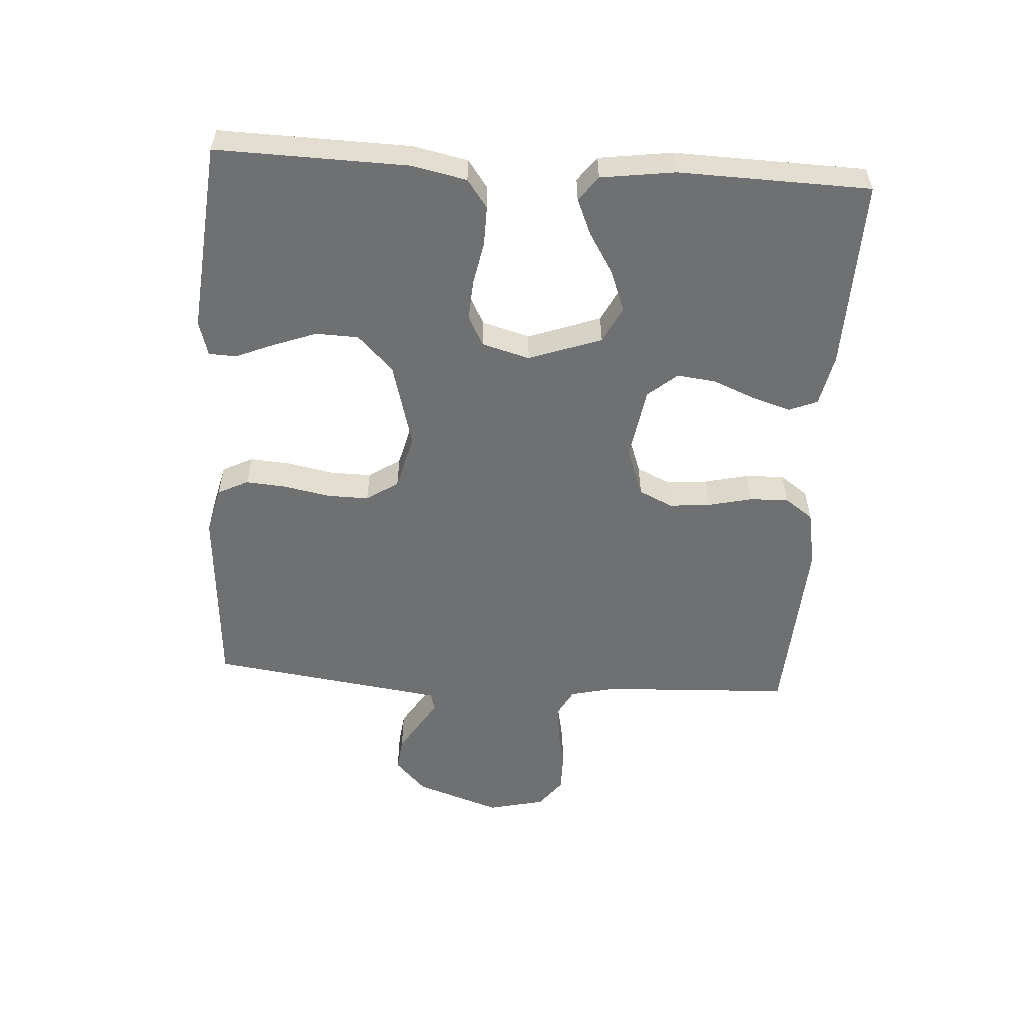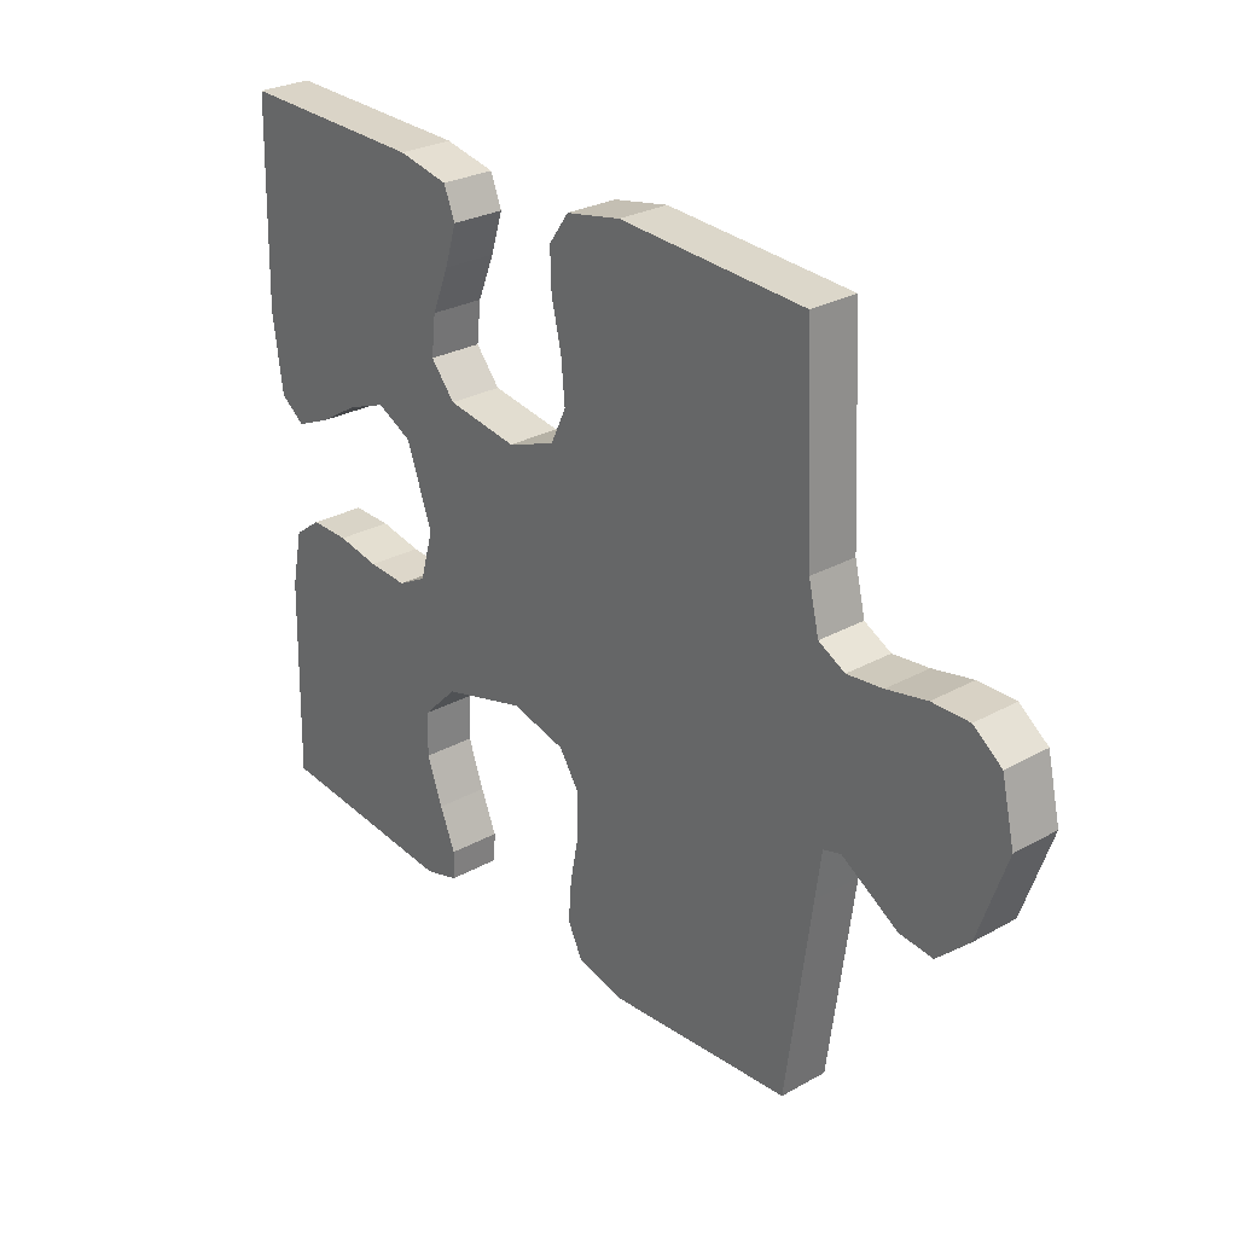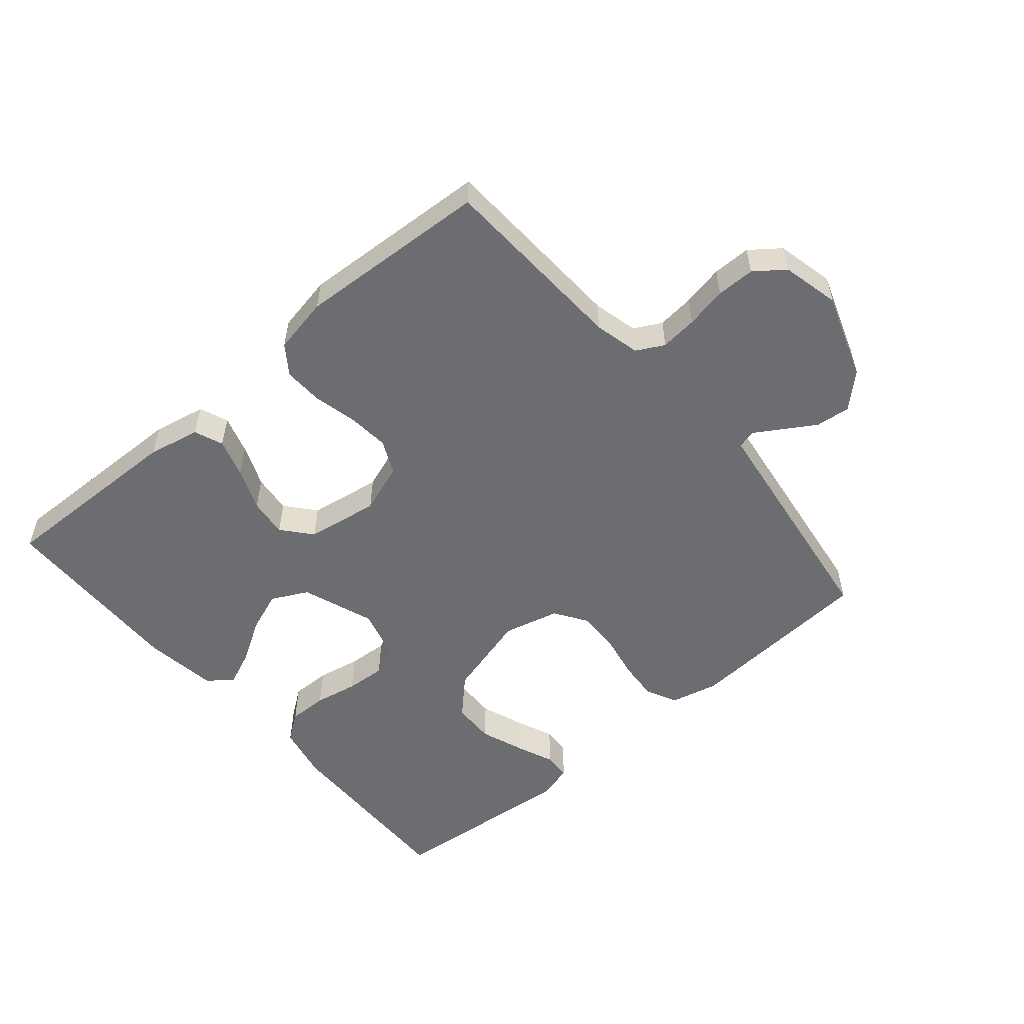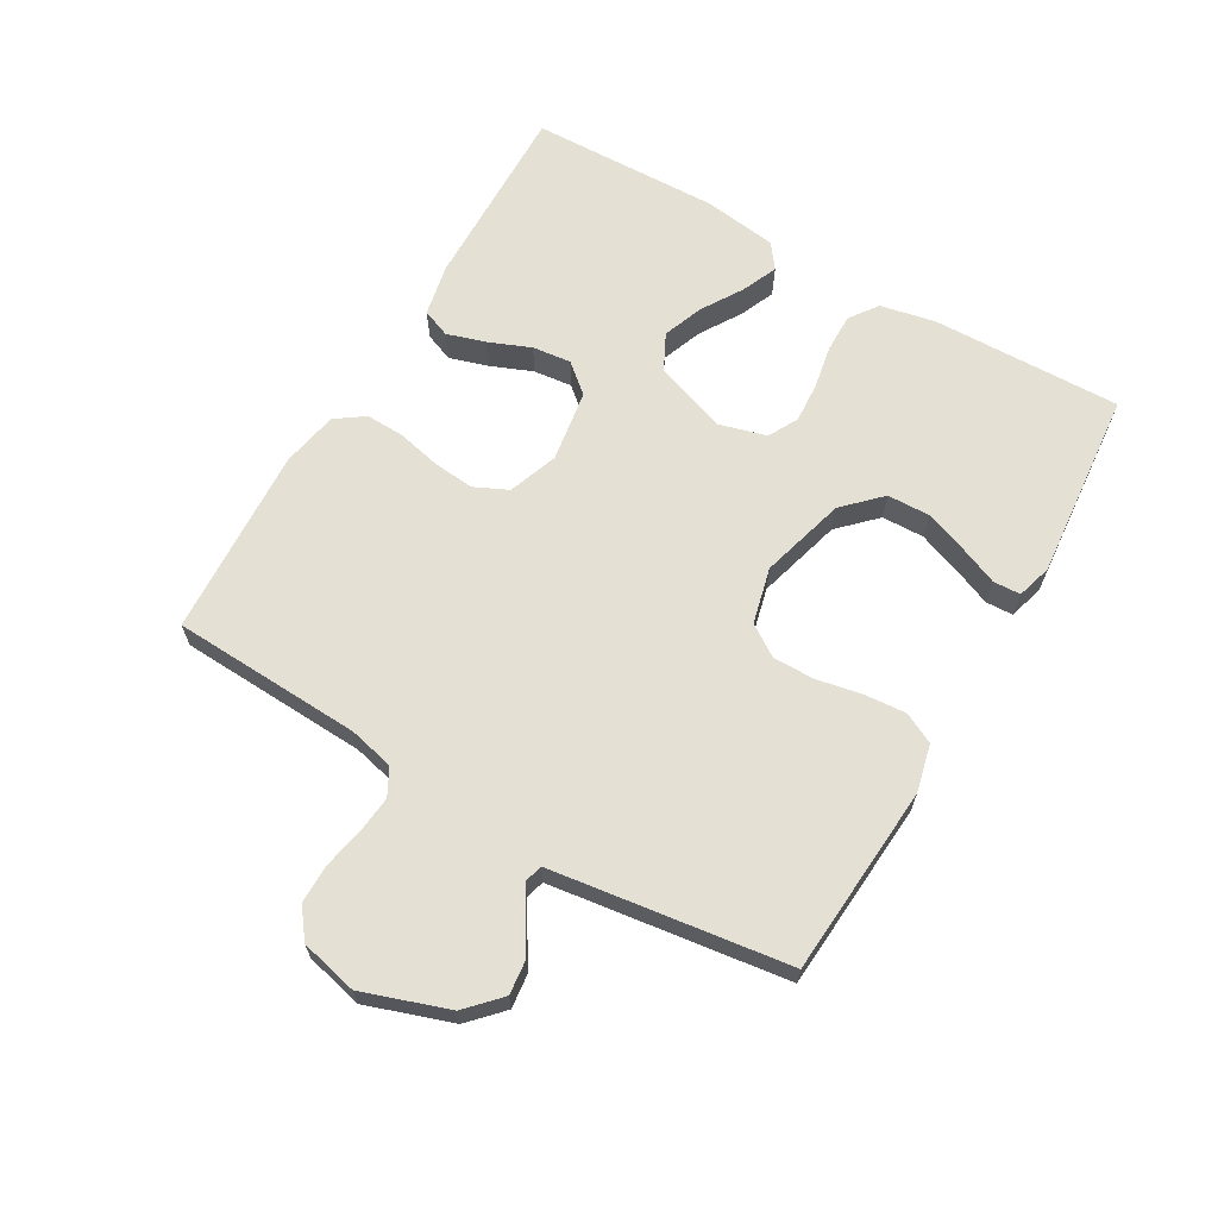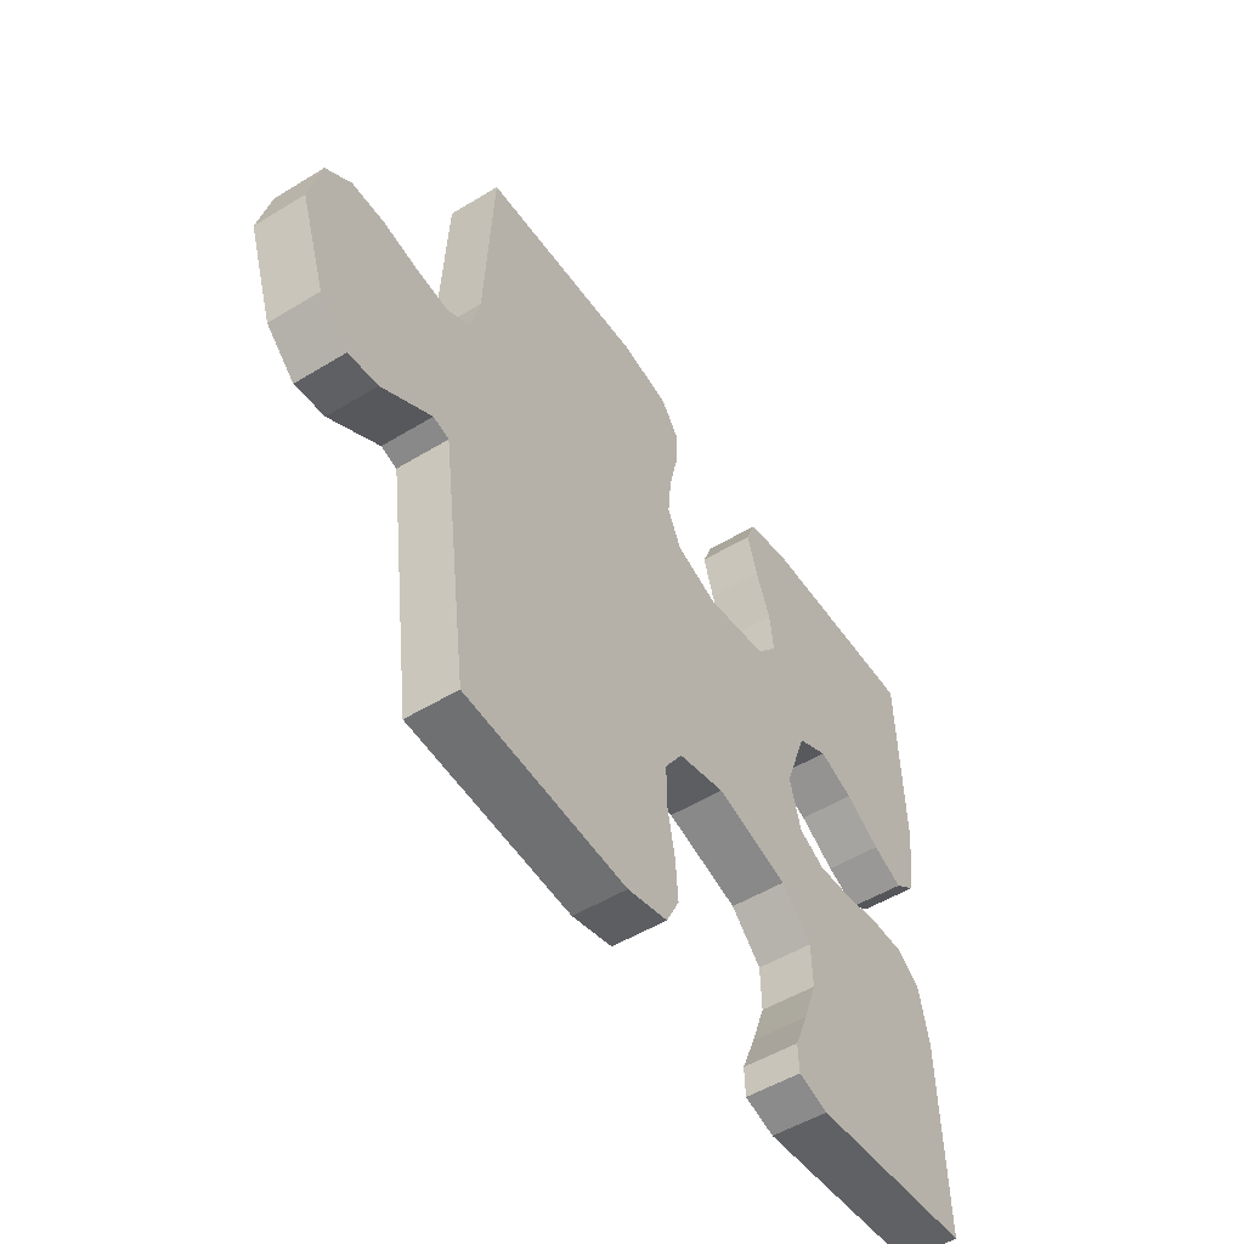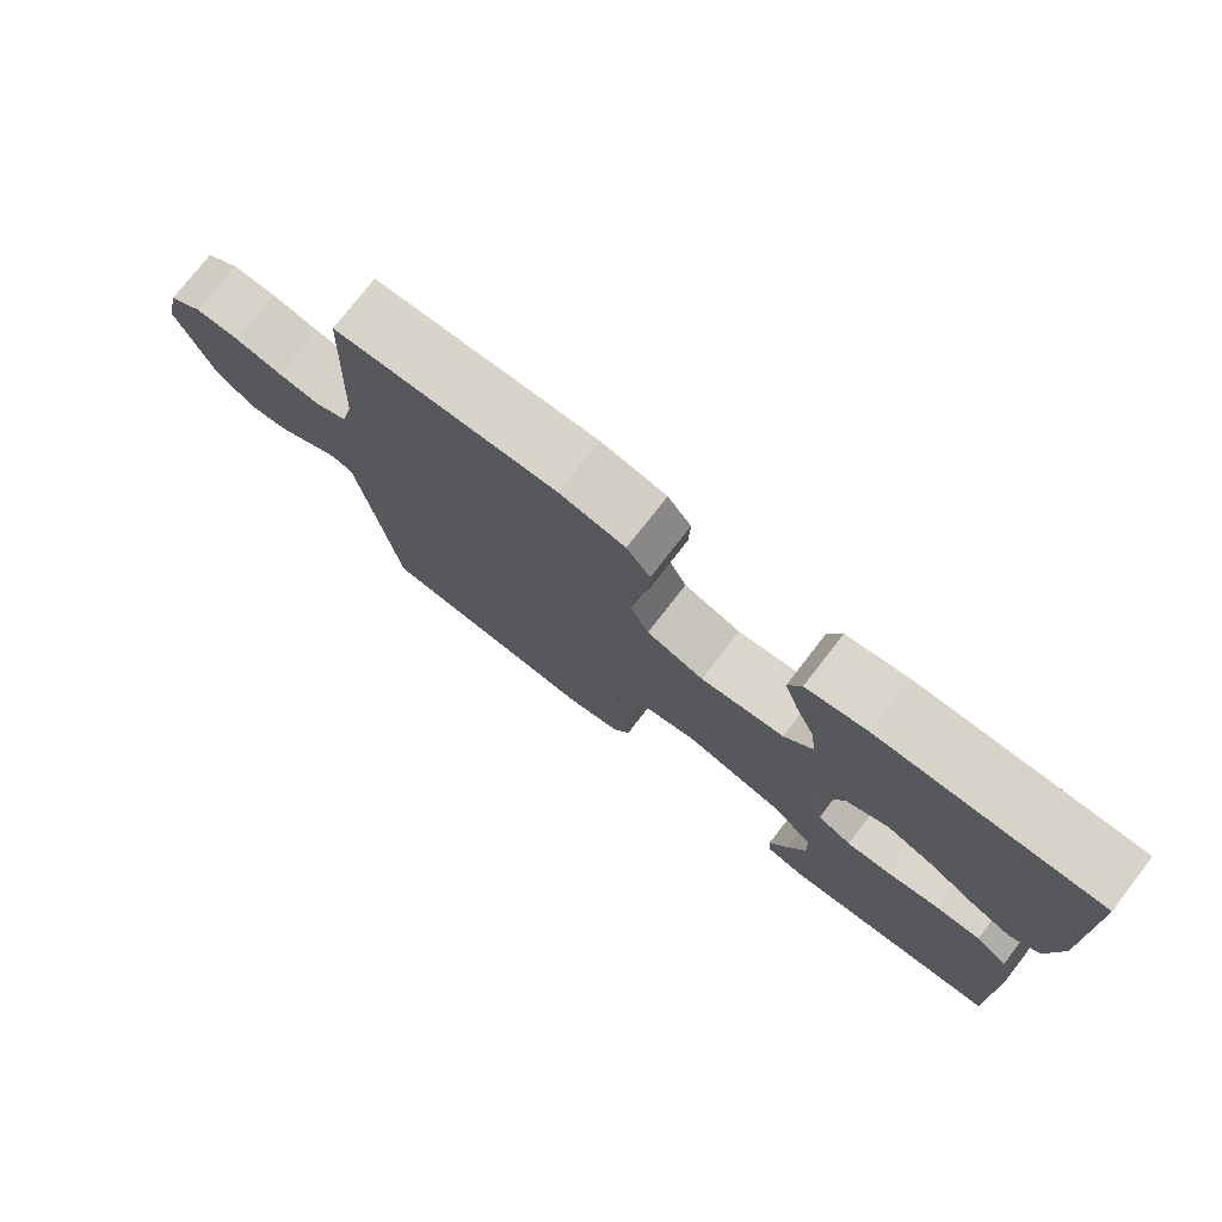
<metadata>
{"format":"obj","ext":"obj","renderer":"f3d","projection":"perspective","resolution":1024,"background":"white","views":[{"elev":-54.8,"azim":-93.7,"up":"+Y"},{"elev":27.7,"azim":49.6,"up":"+Z"},{"elev":-54.0,"azim":40.4,"up":"+Y"},{"elev":65.2,"azim":120.2,"up":"+Y"},{"elev":-51.8,"azim":123.4,"up":"+Z"},{"elev":76.3,"azim":-142.2,"up":"+Z"}]}
</metadata>
<code>
v 0.5 0.07 0.5
v 0.514 0.07 0.2
v 0.531 0.07 0.129
v 0.574 0.07 0.106
v 0.632 0.07 0.112
v 0.697 0.07 0.125
v 0.757 0.07 0.125
v 0.803 0.07 0.09
v 0.824 0.07 0
v 0.778 0.07 -0.134
v 0.726 0.07 -0.183
v 0.672 0.07 -0.177
v 0.622 0.07 -0.146
v 0.58 0.07 -0.12
v 0.551 0.07 -0.128
v 0.541 0.07 -0.2
v 0.5 0.07 -0.5
v 0.2 0.07 -0.521
v 0.125 0.07 -0.503
v 0.101 0.07 -0.455
v 0.106 0.07 -0.391
v 0.12 0.07 -0.319
v 0.121 0.07 -0.253
v 0.088 0.07 -0.203
v 0 0.07 -0.181
v -0.135 0.07 -0.218
v -0.191 0.07 -0.274
v -0.193 0.07 -0.341
v -0.168 0.07 -0.409
v -0.143 0.07 -0.469
v -0.145 0.07 -0.512
v -0.2 0.07 -0.528
v -0.5 0.07 -0.5
v -0.493 0.07 -0.2
v -0.475 0.07 -0.114
v -0.431 0.07 -0.082
v -0.369 0.07 -0.083
v -0.301 0.07 -0.096
v -0.238 0.07 -0.1
v -0.191 0.07 -0.075
v -0.17 0.07 0
v -0.211 0.07 0.114
v -0.268 0.07 0.143
v -0.332 0.07 0.119
v -0.397 0.07 0.079
v -0.453 0.07 0.055
v -0.492 0.07 0.084
v -0.508 0.07 0.2
v -0.5 0.07 0.5
v -0.2 0.07 0.493
v -0.118 0.07 0.476
v -0.1 0.07 0.431
v -0.119 0.07 0.37
v -0.146 0.07 0.304
v -0.153 0.07 0.243
v -0.114 0.07 0.197
v 0 0.07 0.179
v 0.078 0.07 0.207
v 0.103 0.07 0.26
v 0.097 0.07 0.325
v 0.081 0.07 0.394
v 0.079 0.07 0.455
v 0.111 0.07 0.5
v 0.2 0.07 0.517
v 0.5 0 0.5
v 0.514 0 0.2
v 0.531 0 0.129
v 0.574 0 0.106
v 0.632 0 0.112
v 0.697 0 0.125
v 0.757 0 0.125
v 0.803 0 0.09
v 0.824 0 0
v 0.778 0 -0.134
v 0.726 0 -0.183
v 0.672 0 -0.177
v 0.622 0 -0.146
v 0.58 0 -0.12
v 0.551 0 -0.128
v 0.541 0 -0.2
v 0.5 0 -0.5
v 0.2 0 -0.521
v 0.125 0 -0.503
v 0.101 0 -0.455
v 0.106 0 -0.391
v 0.12 0 -0.319
v 0.121 0 -0.253
v 0.088 0 -0.203
v 0 0 -0.181
v -0.135 0 -0.218
v -0.191 0 -0.274
v -0.193 0 -0.341
v -0.168 0 -0.409
v -0.143 0 -0.469
v -0.145 0 -0.512
v -0.2 0 -0.528
v -0.5 0 -0.5
v -0.493 0 -0.2
v -0.475 0 -0.114
v -0.431 0 -0.082
v -0.369 0 -0.083
v -0.301 0 -0.096
v -0.238 0 -0.1
v -0.191 0 -0.075
v -0.17 0 0
v -0.211 0 0.114
v -0.268 0 0.143
v -0.332 0 0.119
v -0.397 0 0.079
v -0.453 0 0.055
v -0.492 0 0.084
v -0.508 0 0.2
v -0.5 0 0.5
v -0.2 0 0.493
v -0.118 0 0.476
v -0.1 0 0.431
v -0.119 0 0.37
v -0.146 0 0.304
v -0.153 0 0.243
v -0.114 0 0.197
v 0 0 0.179
v 0.078 0 0.207
v 0.103 0 0.26
v 0.097 0 0.325
v 0.081 0 0.394
v 0.079 0 0.455
v 0.111 0 0.5
v 0.2 0 0.517
f 64 1 2
f 63 64 2
f 62 63 2
f 61 62 2
f 60 61 2
f 59 60 2 3
f 58 59 3 4
f 57 58 4
f 52 53 54
f 51 52 54
f 50 51 54
f 49 50 54
f 48 49 54
f 47 48 54
f 46 47 54
f 45 46 54
f 44 45 54
f 43 44 54 55
f 42 43 55 56
f 36 37 38
f 35 36 38
f 34 35 38
f 33 34 38
f 32 33 38
f 31 32 38
f 30 31 38
f 29 30 38
f 28 29 38
f 27 28 38 39
f 26 27 39 40
f 20 21 22
f 19 20 22
f 18 19 22
f 17 18 22
f 16 17 22
f 15 16 22 23
f 11 12 13
f 10 11 13
f 9 10 13
f 8 9 13
f 7 8 13
f 6 7 13
f 5 6 13
f 4 5 13 14
f 57 4 14 15
f 56 57 15
f 42 56 15
f 41 42 15
f 25 26 40 41
f 24 25 41 15
f 15 23 24
f 66 65 128
f 66 128 127
f 66 127 126
f 66 126 125
f 66 125 124
f 67 66 124 123
f 68 67 123 122
f 68 122 121
f 118 117 116
f 118 116 115
f 118 115 114
f 118 114 113
f 118 113 112
f 118 112 111
f 118 111 110
f 118 110 109
f 118 109 108
f 119 118 108 107
f 120 119 107 106
f 102 101 100
f 102 100 99
f 102 99 98
f 102 98 97
f 102 97 96
f 102 96 95
f 102 95 94
f 102 94 93
f 102 93 92
f 103 102 92 91
f 104 103 91 90
f 86 85 84
f 86 84 83
f 86 83 82
f 86 82 81
f 86 81 80
f 87 86 80 79
f 77 76 75
f 77 75 74
f 77 74 73
f 77 73 72
f 77 72 71
f 77 71 70
f 77 70 69
f 78 77 69 68
f 79 78 68 121
f 79 121 120
f 79 120 106
f 79 106 105
f 105 104 90 89
f 79 105 89 88
f 88 87 79
f 1 65 66 2
f 2 66 67 3
f 3 67 68 4
f 4 68 69 5
f 5 69 70 6
f 6 70 71 7
f 7 71 72 8
f 8 72 73 9
f 9 73 74 10
f 10 74 75 11
f 11 75 76 12
f 12 76 77 13
f 13 77 78 14
f 14 78 79 15
f 15 79 80 16
f 16 80 81 17
f 17 81 82 18
f 18 82 83 19
f 19 83 84 20
f 20 84 85 21
f 21 85 86 22
f 22 86 87 23
f 23 87 88 24
f 24 88 89 25
f 25 89 90 26
f 26 90 91 27
f 27 91 92 28
f 28 92 93 29
f 29 93 94 30
f 30 94 95 31
f 31 95 96 32
f 32 96 97 33
f 33 97 98 34
f 34 98 99 35
f 35 99 100 36
f 36 100 101 37
f 37 101 102 38
f 38 102 103 39
f 39 103 104 40
f 40 104 105 41
f 41 105 106 42
f 42 106 107 43
f 43 107 108 44
f 44 108 109 45
f 45 109 110 46
f 46 110 111 47
f 47 111 112 48
f 48 112 113 49
f 49 113 114 50
f 50 114 115 51
f 51 115 116 52
f 52 116 117 53
f 53 117 118 54
f 54 118 119 55
f 55 119 120 56
f 56 120 121 57
f 57 121 122 58
f 58 122 123 59
f 59 123 124 60
f 60 124 125 61
f 61 125 126 62
f 62 126 127 63
f 63 127 128 64
f 64 128 65 1

</code>
